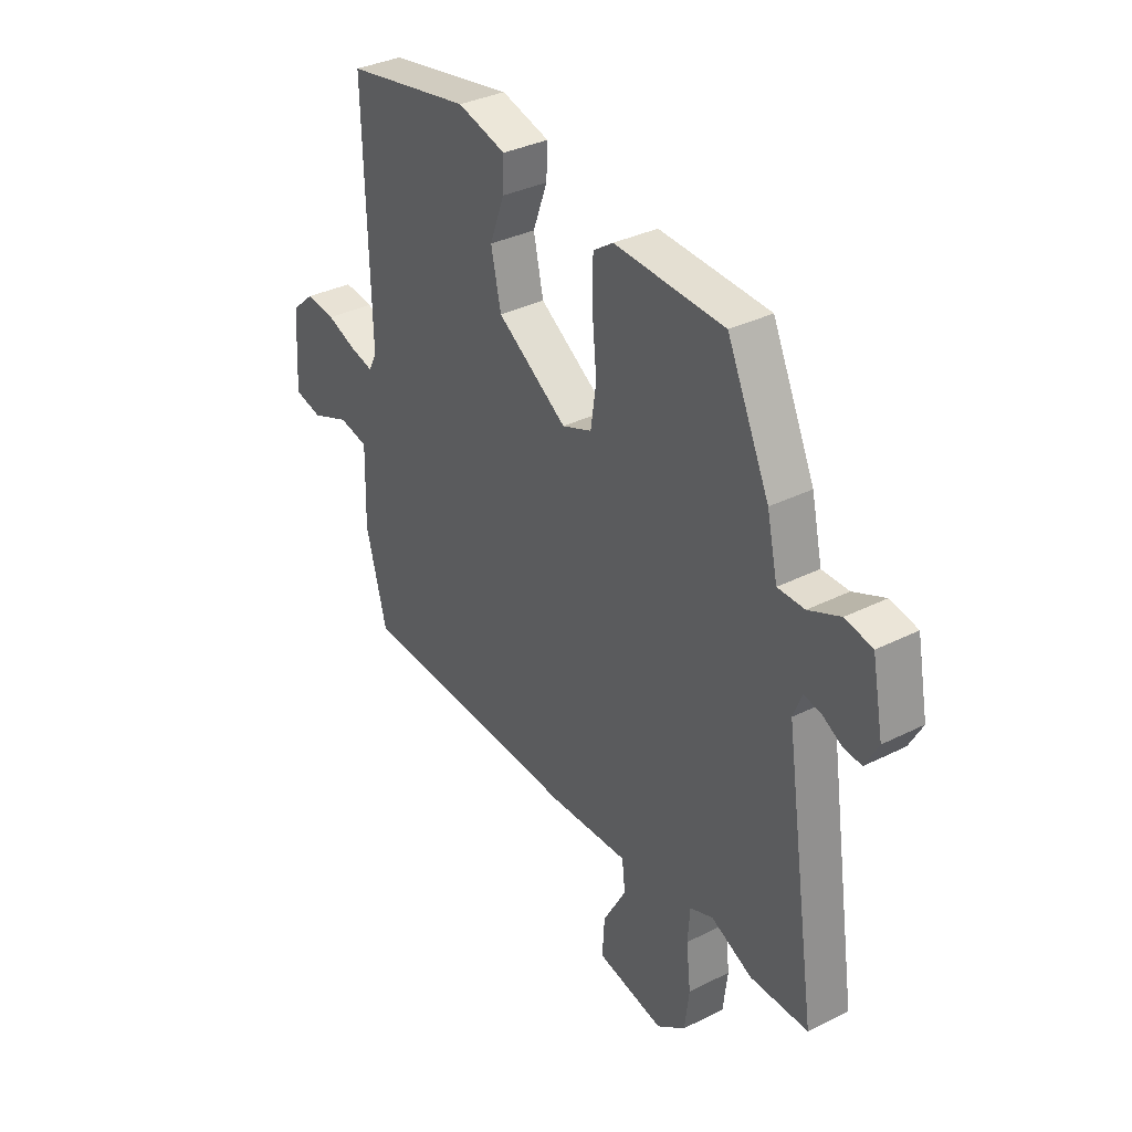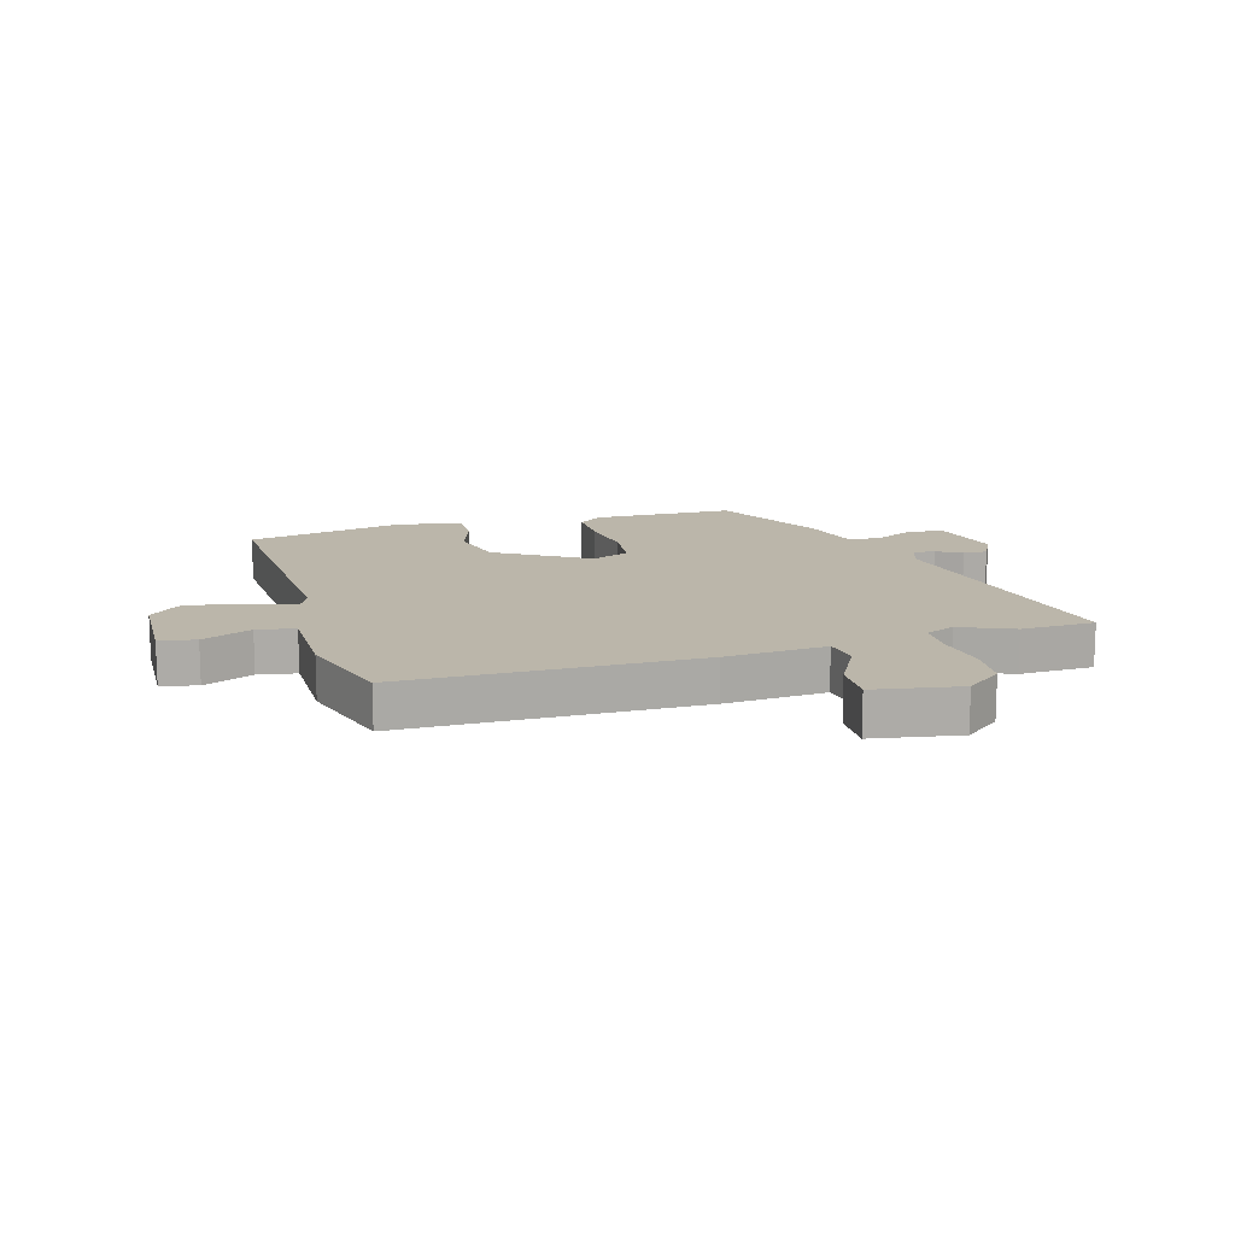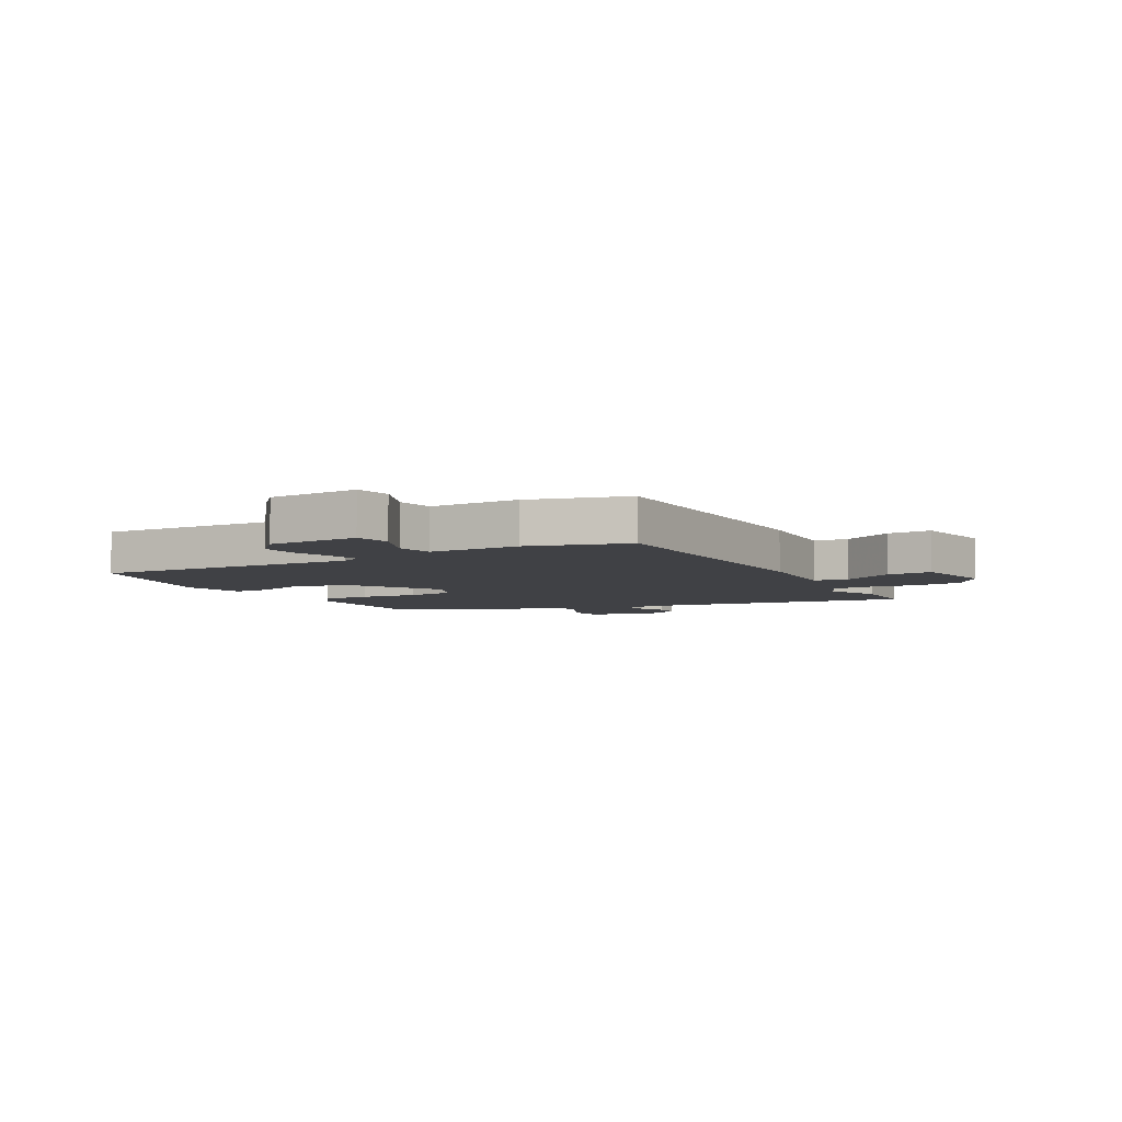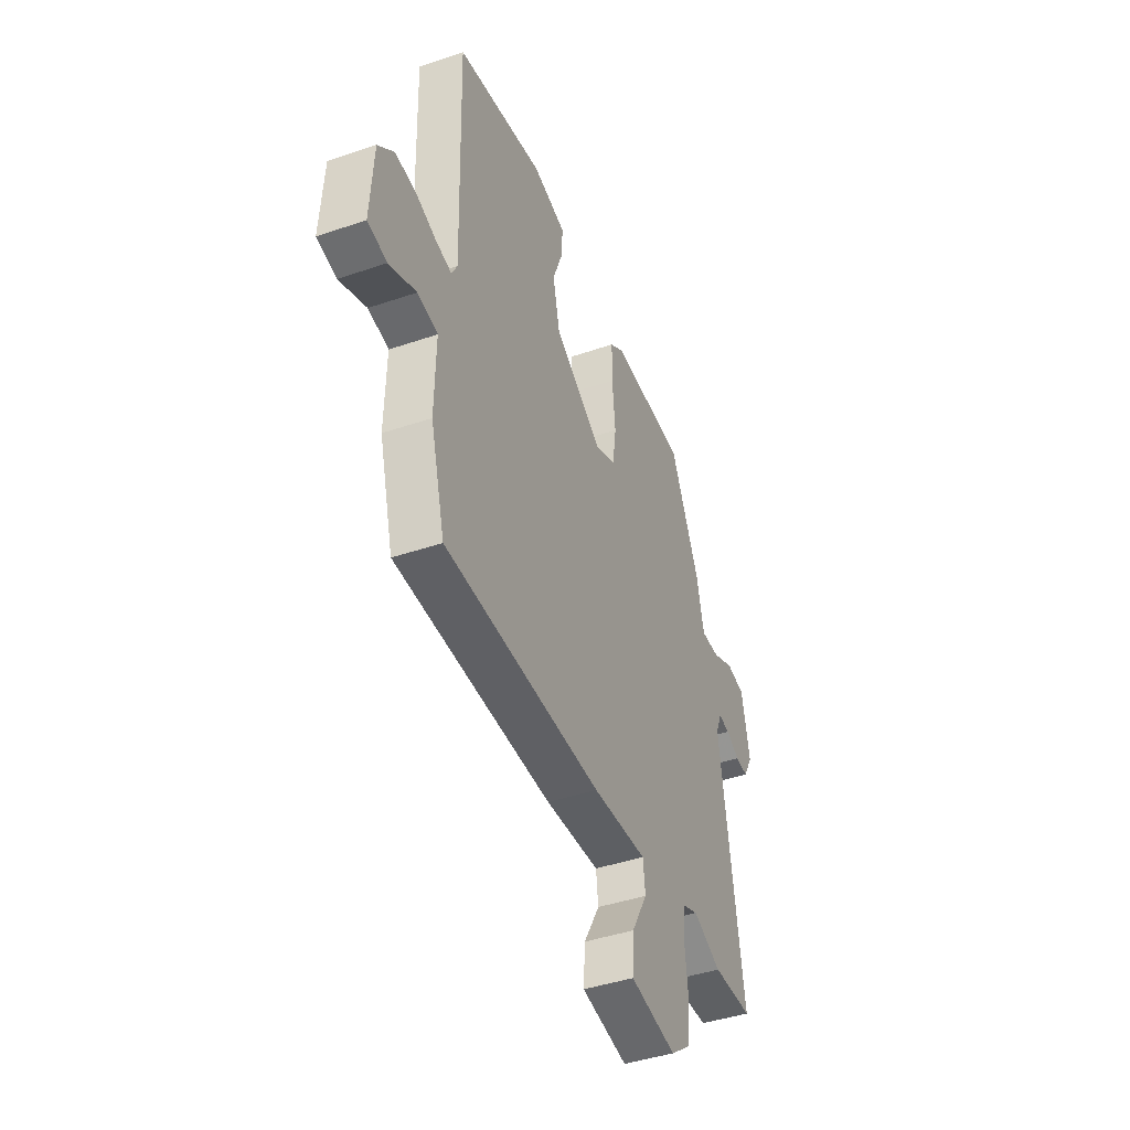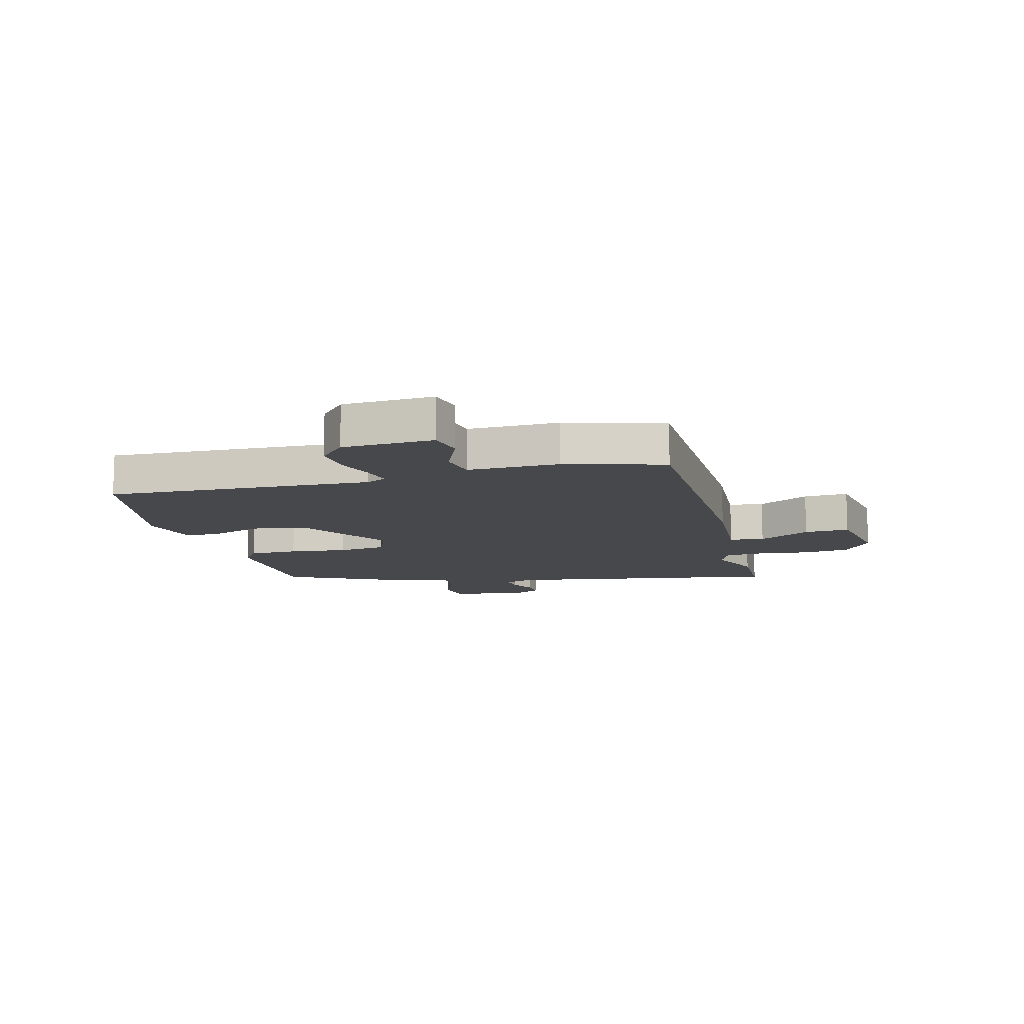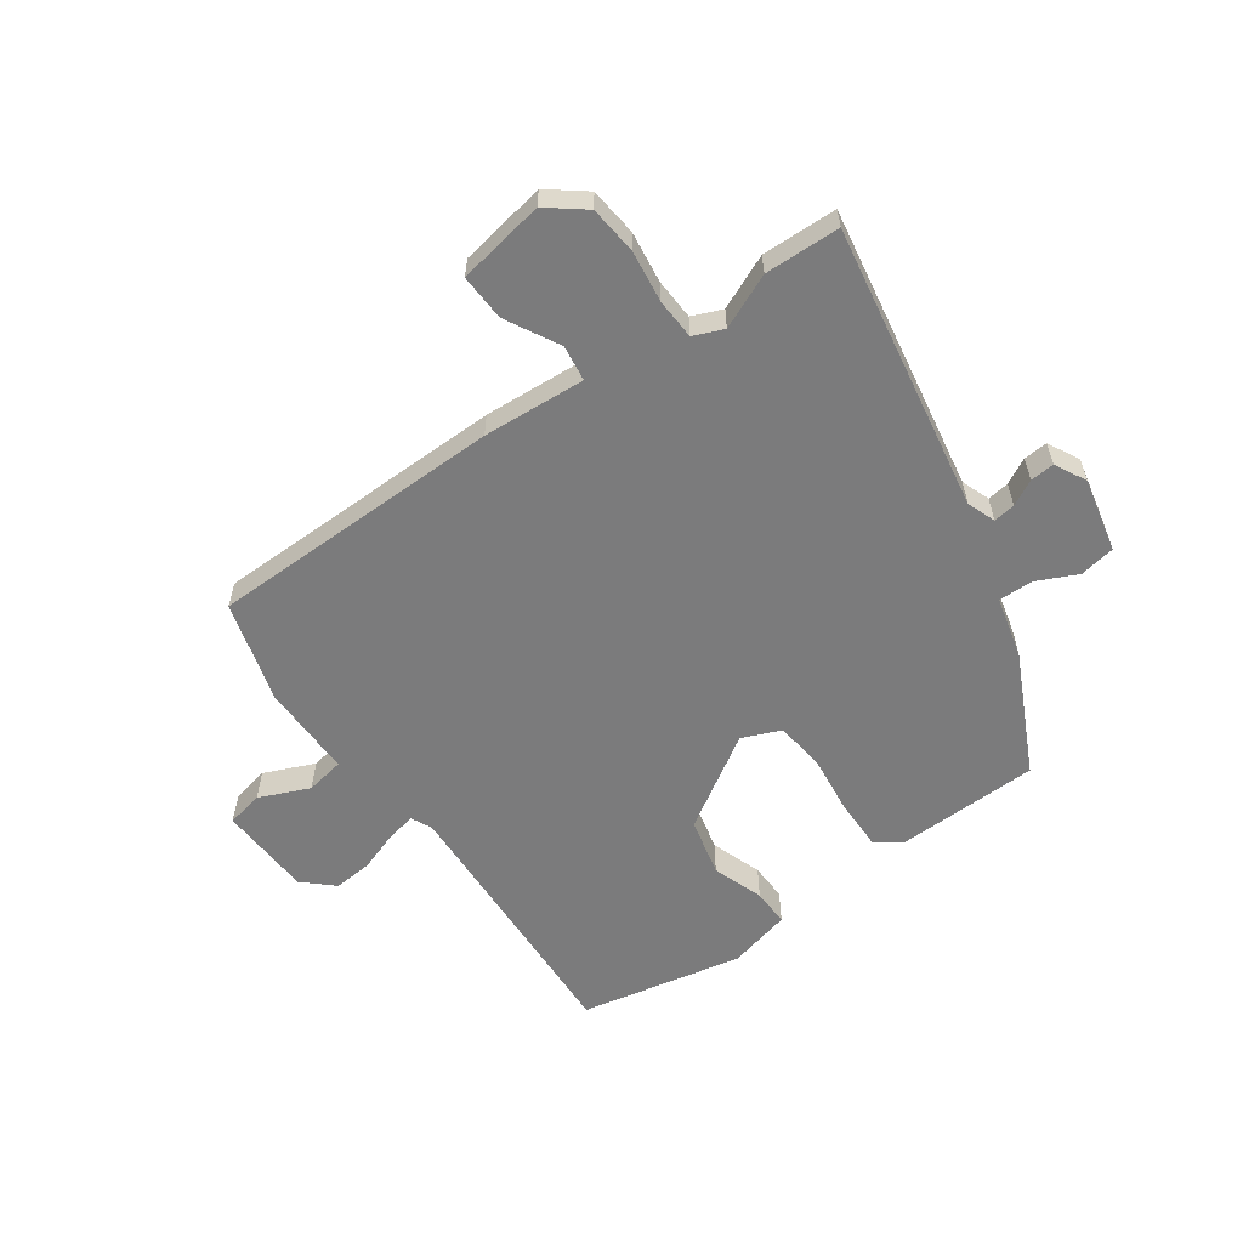
<metadata>
{"format":"obj","ext":"obj","renderer":"f3d","projection":"perspective","resolution":1024,"background":"white","views":[{"elev":34.6,"azim":-123.9,"up":"+Z"},{"elev":14.0,"azim":162.2,"up":"+Y"},{"elev":-5.8,"azim":118.2,"up":"+Y"},{"elev":-42.7,"azim":112.2,"up":"+Z"},{"elev":-11.6,"azim":103.9,"up":"+Y"},{"elev":-58.5,"azim":-145.8,"up":"+Y"}]}
</metadata>
<code>
v -0.493 0.07 -0.5
v -0.621 0.07 -0.499
v -0.547 0.07 -0.009
v -0.566 0.07 0.039
v -0.603 0.07 0.033
v -0.646 0.07 0.009
v -0.687 0.07 0.005
v -0.716 0.07 0.058
v -0.691 0.07 0.185
v -0.631 0.07 0.197
v -0.561 0.07 0.166
v -0.502 0.07 0.166
v -0.478 0.07 0.272
v -0.384 0.07 0.476
v -0.141 0.07 0.487
v -0.097 0.07 0.457
v -0.096 0.07 0.371
v -0.106 0.07 0.268
v -0.094 0.07 0.184
v -0.028 0.07 0.158
v 0.127 0.07 0.26
v 0.149 0.07 0.36
v 0.117 0.07 0.446
v 0.114 0.07 0.51
v 0.221 0.07 0.539
v 0.5 0.07 0.488
v 0.488 0.07 0.023
v 0.506 0.07 -0.012
v 0.557 0.07 0
v 0.624 0.07 0.025
v 0.69 0.07 0.032
v 0.741 0.07 -0.013
v 0.751 0.07 -0.173
v 0.689 0.07 -0.187
v 0.603 0.07 -0.152
v 0.538 0.07 -0.165
v 0.542 0.07 -0.324
v 0.496 0.07 -0.498
v -0.008 0.07 -0.515
v -0.183 0.07 -0.507
v -0.19 0.07 -0.568
v -0.139 0.07 -0.658
v -0.134 0.07 -0.737
v -0.282 0.07 -0.766
v -0.346 0.07 -0.718
v -0.356 0.07 -0.636
v -0.346 0.07 -0.547
v -0.351 0.07 -0.478
v -0.402 0.07 -0.458
v -0.493 0 -0.5
v -0.621 0 -0.499
v -0.547 0 -0.009
v -0.566 0 0.039
v -0.603 0 0.033
v -0.646 0 0.009
v -0.687 0 0.005
v -0.716 0 0.058
v -0.691 0 0.185
v -0.631 0 0.197
v -0.561 0 0.166
v -0.502 0 0.166
v -0.478 0 0.272
v -0.384 0 0.476
v -0.141 0 0.487
v -0.097 0 0.457
v -0.096 0 0.371
v -0.106 0 0.268
v -0.094 0 0.184
v -0.028 0 0.158
v 0.127 0 0.26
v 0.149 0 0.36
v 0.117 0 0.446
v 0.114 0 0.51
v 0.221 0 0.539
v 0.5 0 0.488
v 0.488 0 0.023
v 0.506 0 -0.012
v 0.557 0 0
v 0.624 0 0.025
v 0.69 0 0.032
v 0.741 0 -0.013
v 0.751 0 -0.173
v 0.689 0 -0.187
v 0.603 0 -0.152
v 0.538 0 -0.165
v 0.542 0 -0.324
v 0.496 0 -0.498
v -0.008 0 -0.515
v -0.183 0 -0.507
v -0.19 0 -0.568
v -0.139 0 -0.658
v -0.134 0 -0.737
v -0.282 0 -0.766
v -0.346 0 -0.718
v -0.356 0 -0.636
v -0.346 0 -0.547
v -0.351 0 -0.478
v -0.402 0 -0.458
f 44 45 46 47
f 44 47 48
f 41 42 43 44
f 40 41 44 48
f 39 40 48 49
f 36 37 38 39
f 32 33 34 35
f 32 35 36
f 29 30 31 32
f 28 29 32 36
f 27 28 36 39
f 22 23 24 25
f 21 22 25 26
f 20 21 26 27
f 15 16 17 18
f 15 18 19
f 12 13 14 15
f 12 15 19
f 8 9 10 11
f 8 11 12
f 5 6 7 8
f 4 5 8 12
f 3 4 12 19
f 49 1 2 3
f 20 27 39 49
f 3 19 20 49
f 96 95 94 93
f 97 96 93
f 93 92 91 90
f 97 93 90 89
f 98 97 89 88
f 88 87 86 85
f 84 83 82 81
f 85 84 81
f 81 80 79 78
f 85 81 78 77
f 88 85 77 76
f 74 73 72 71
f 75 74 71 70
f 76 75 70 69
f 67 66 65 64
f 68 67 64
f 64 63 62 61
f 68 64 61
f 60 59 58 57
f 61 60 57
f 57 56 55 54
f 61 57 54 53
f 68 61 53 52
f 52 51 50 98
f 98 88 76 69
f 98 69 68 52
f 1 50 51 2
f 2 51 52 3
f 3 52 53 4
f 4 53 54 5
f 5 54 55 6
f 6 55 56 7
f 7 56 57 8
f 8 57 58 9
f 9 58 59 10
f 10 59 60 11
f 11 60 61 12
f 12 61 62 13
f 13 62 63 14
f 14 63 64 15
f 15 64 65 16
f 16 65 66 17
f 17 66 67 18
f 18 67 68 19
f 19 68 69 20
f 20 69 70 21
f 21 70 71 22
f 22 71 72 23
f 23 72 73 24
f 24 73 74 25
f 25 74 75 26
f 26 75 76 27
f 27 76 77 28
f 28 77 78 29
f 29 78 79 30
f 30 79 80 31
f 31 80 81 32
f 32 81 82 33
f 33 82 83 34
f 34 83 84 35
f 35 84 85 36
f 36 85 86 37
f 37 86 87 38
f 38 87 88 39
f 39 88 89 40
f 40 89 90 41
f 41 90 91 42
f 42 91 92 43
f 43 92 93 44
f 44 93 94 45
f 45 94 95 46
f 46 95 96 47
f 47 96 97 48
f 48 97 98 49
f 49 98 50 1

</code>
